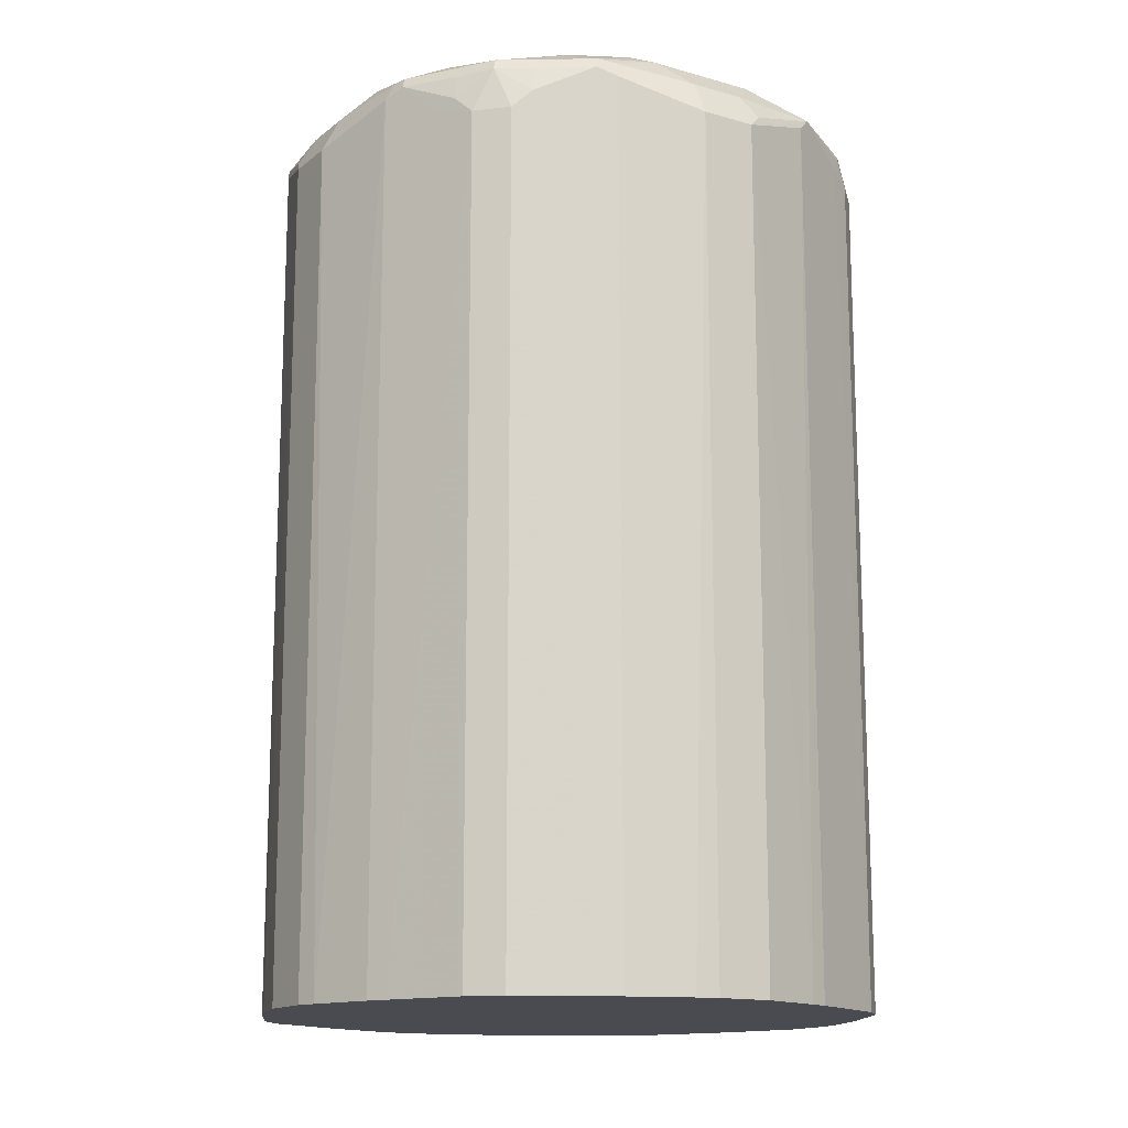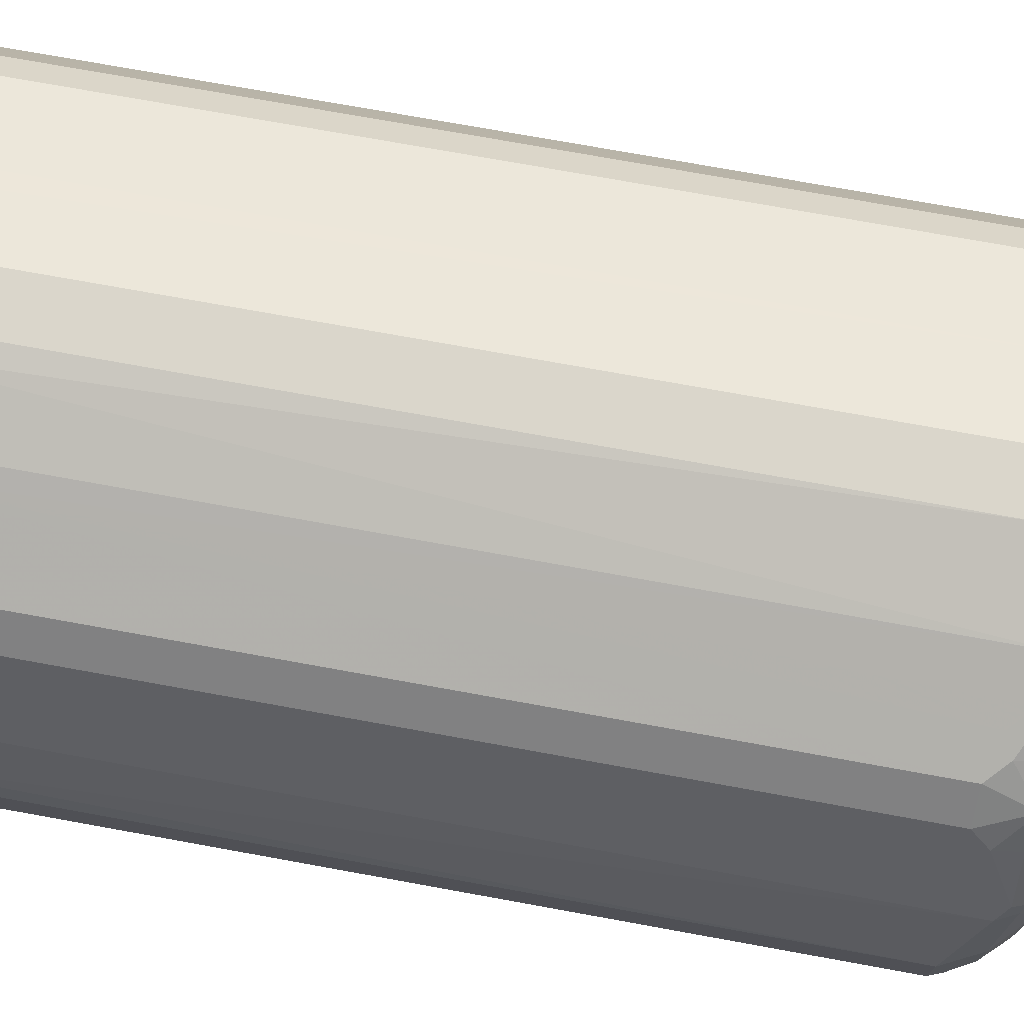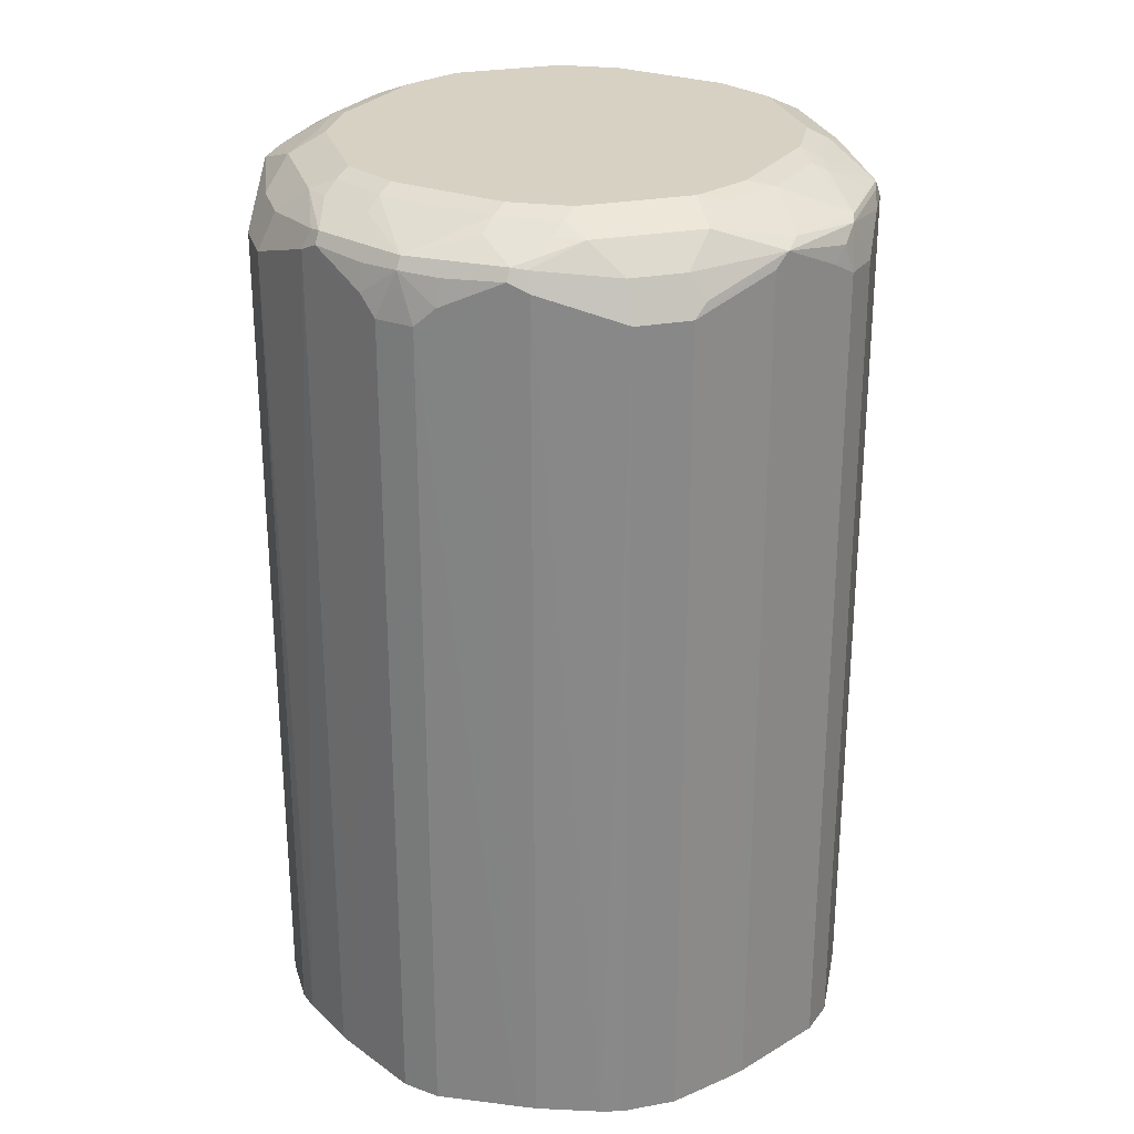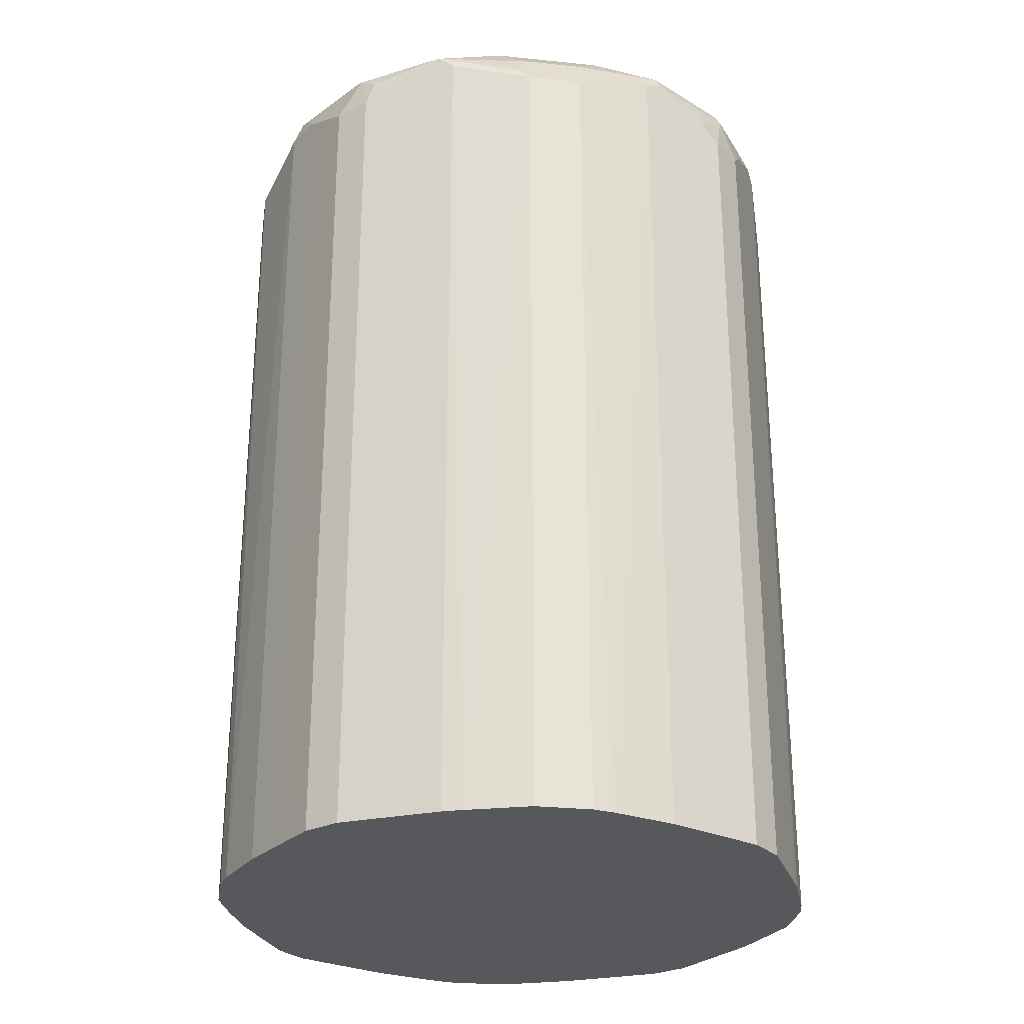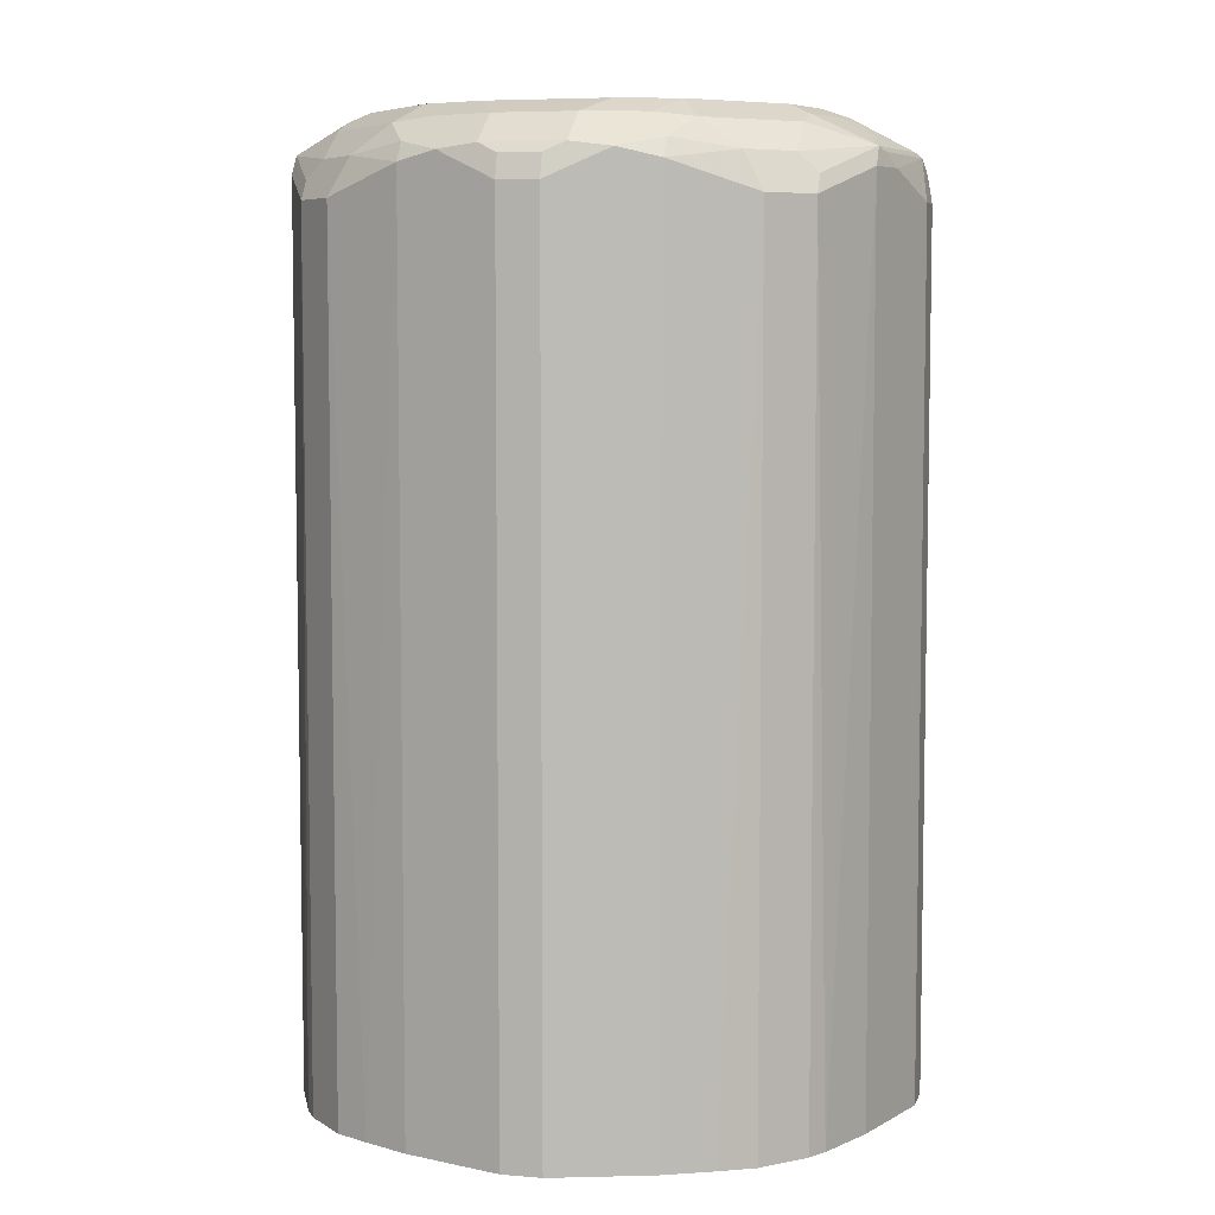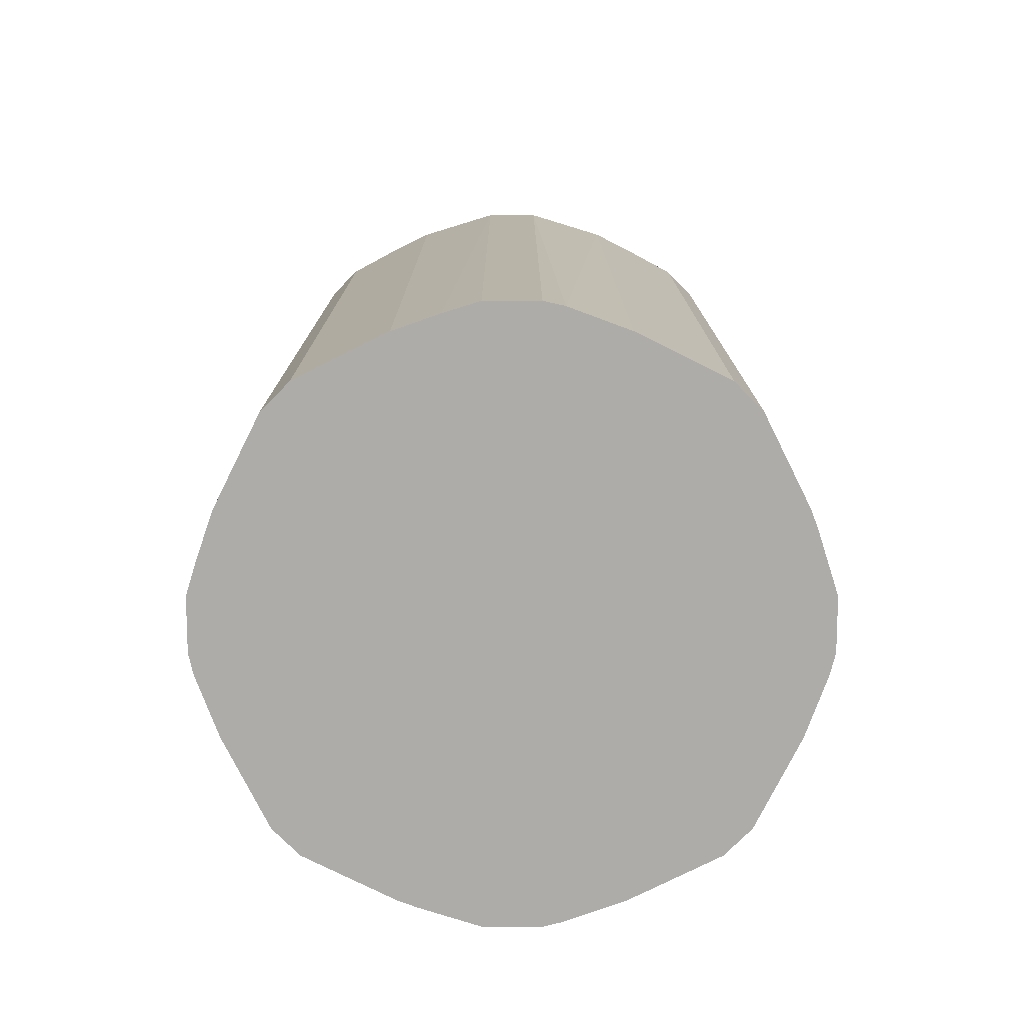
<metadata>
{"format":"obj","ext":"obj","renderer":"f3d","projection":"perspective","resolution":1024,"background":"white","views":[{"elev":-14.6,"azim":-121.9,"up":"+Z"},{"elev":73.9,"azim":-79.7,"up":"+Y"},{"elev":27.1,"azim":-105.8,"up":"+Z"},{"elev":-27.7,"azim":171.0,"up":"+Z"},{"elev":6.3,"azim":59.2,"up":"+Z"},{"elev":-76.9,"azim":90.0,"up":"+Z"}]}
</metadata>
<code>
v -0.1131 0.01028 0.5998
v -0.1111 0.01834 0.5998
v -0.1131 -0.01028 0.5998
v -0.1131 0.01028 0.9154
v -0.1028 0.04113 0.5998
v -0.1028 0.04113 0.9256
v -0.1055 -0.03406 0.5998
v -0.1131 -0.01028 0.9154
v -0.1063 0.01028 0.9291
v -0.09943 0.04804 0.5998
v -0.0994 0.04113 0.9325
v -0.0977 0.04627 0.9333
v -0.0994 0.048 0.9291
v -0.09599 0.05484 0.9222
v -0.1028 -0.04113 0.5998
v -0.1028 -0.04113 0.9256
v -0.1003 -0.04627 0.9308
v -0.1105 -0.01542 0.9205
v -0.1063 -0.01028 0.9291
v -0.09599 0.02055 0.9393
v -0.08569 0.07542 0.5998
v -0.09256 0.06171 0.9154
v -0.08569 0.07542 0.9119
v -0.09256 0.03085 0.9398
v -0.07712 0.04627 0.9436
v -0.08226 0.05141 0.9398
v -0.07712 0.07712 0.9333
v -0.07885 0.07885 0.9291
v -0.08742 0.06684 0.9282
v -0.08913 0.06855 0.9188
v -0.1018 -0.04328 0.5998
v -0.09599 -0.05484 0.9256
v -0.08999 -0.06684 0.9205
v -0.08614 -0.07198 0.9256
v -0.07969 -0.07712 0.9308
v -0.09384 -0.05141 0.9333
v -0.09599 -0.02055 0.9393
v -0.08742 0.02569 0.9436
v -0.07542 0.08569 0.5998
v -0.07542 0.08569 0.9119
v -0.06684 0.05657 0.9436
v -0.07198 0.04113 0.9462
v -0.05657 0.06684 0.9436
v -0.04627 0.07712 0.9436
v -0.05141 0.08226 0.9398
v -0.04627 0.0977 0.9333
v -0.06684 0.08742 0.9282
v -0.06855 0.08913 0.9188
v -0.09256 -0.06171 0.5998
v -0.08569 -0.07542 0.9154
v -0.08569 -0.07542 0.5998
v -0.07542 -0.08569 0.9154
v -0.05484 -0.09599 0.9256
v -0.06428 -0.08742 0.9308
v -0.07542 -0.07885 0.9325
v -0.07327 -0.05141 0.9436
v -0.08354 -0.03085 0.9436
v -0.08226 -0.02055 0.9462
v -0.08226 0.02055 0.9462
v -0.04804 0.09943 0.5998
v -0.06171 0.09256 0.9154
v -0.04113 0.07198 0.9462
v -0.02569 0.08742 0.9436
v -0.03085 0.09256 0.9398
v -0.02055 0.09599 0.9393
v -0.04113 0.0994 0.9325
v -0.04113 0.1028 0.9256
v -0.048 0.0994 0.9291
v -0.05484 0.09599 0.9222
v -0.07542 -0.08569 0.5998
v -0.06171 -0.09256 0.9154
v -0.07327 -0.08678 0.5998
v -0.04113 -0.1028 0.9256
v -0.04884 -0.0977 0.9308
v -0.05484 -0.09599 0.5998
v -0.04456 -0.0994 0.9325
v -0.05269 -0.09256 0.9333
v -0.05398 -0.07712 0.9411
v -0.05269 -0.07198 0.9436
v -0.06299 -0.06171 0.9436
v -0.07198 -0.04113 0.9462
v -0.04113 0.1028 0.5998
v -0.02055 0.08226 0.9462
v 0.02055 0.09599 0.9393
v 0.02055 0.08226 0.9462
v -0.01028 0.1063 0.9291
v -0.01028 0.1131 0.9154
v -0.01834 0.1111 0.5998
v -0.01028 -0.1131 0.9154
v -0.04113 -0.1028 0.5998
v -0.01821 -0.1114 0.5998
v -0.01712 -0.09599 0.9393
v -0.02399 -0.08913 0.9428
v -0.04456 -0.07885 0.9428
v -0.01371 -0.1097 0.9222
v -0.006844 -0.1063 0.9291
v -0.04113 -0.07198 0.9462
v 0.03085 0.08354 0.9436
v 0.05141 0.09384 0.9333
v 0.04627 0.1003 0.9308
v 0.01028 0.1063 0.9291
v 0.04113 0.07198 0.9462
v 0.01028 0.1131 0.9154
v -0.01028 0.1131 0.5998
v 0.01028 -0.1131 0.9154
v -0.01028 -0.1131 0.5998
v 0.02399 -0.09599 0.9393
v -0.02055 -0.08226 0.9462
v 0.01371 -0.1063 0.9291
v 0.05141 0.07327 0.9436
v 0.07885 0.07542 0.9325
v 0.07712 0.07969 0.9308
v 0.07198 0.08614 0.9256
v 0.06684 0.08999 0.9205
v 0.05484 0.09599 0.9256
v 0.04113 0.1028 0.9256
v 0.01542 0.1105 0.9205
v 0.07198 0.04113 0.9462
v 0.06171 0.06299 0.9436
v 0.03406 0.1055 0.5998
v 0.01028 0.1131 0.5998
v 0.04113 -0.1028 0.9256
v 0.01028 -0.1131 0.5998
v 0.02379 -0.109 0.5998
v 0.0377 -0.0994 0.9325
v 0.04627 -0.0977 0.9308
v 0.03256 -0.09427 0.9376
v 0.03599 -0.08742 0.9411
v 0.02055 -0.08226 0.9462
v 0.07198 0.05269 0.9436
v 0.07712 0.05398 0.9411
v 0.09256 0.05269 0.9333
v 0.0994 0.04456 0.9325
v 0.08742 0.06428 0.9308
v 0.09599 0.05484 0.9256
v 0.08569 0.07542 0.9154
v 0.07542 0.08569 0.9154
v 0.07542 0.08569 0.5998
v 0.06171 0.09256 0.5998
v 0.04328 0.1018 0.5998
v 0.04113 0.1028 0.5998
v 0.08226 0.02055 0.9462
v 0.07885 0.04456 0.9428
v 0.05484 -0.09599 0.9291
v 0.04113 -0.1028 0.5998
v 0.05488 -0.09601 0.5998
v 0.06684 -0.08742 0.9308
v 0.05657 -0.07712 0.9411
v 0.04113 -0.07198 0.9462
v 0.08913 0.02399 0.9428
v 0.09599 0.01712 0.9393
v 0.1063 0.006844 0.9291
v 0.1097 0.01371 0.9222
v 0.1028 0.04113 0.9256
v 0.0977 0.04884 0.9308
v 0.09256 0.06171 0.9154
v 0.09599 0.05484 0.5998
v 0.08678 0.07327 0.5998
v 0.08569 0.07542 0.5998
v 0.08226 -0.02055 0.9462
v 0.06171 -0.09256 0.9154
v 0.07542 -0.08569 0.9188
v 0.07522 -0.0858 0.5998
v 0.07369 -0.08399 0.9274
v 0.08742 -0.06684 0.9308
v 0.07712 -0.05657 0.9411
v 0.0497 -0.07028 0.9445
v 0.07198 -0.04113 0.9462
v 0.09599 -0.02399 0.9393
v 0.1063 -0.01371 0.9291
v 0.1131 0.01028 0.9154
v 0.1114 0.01821 0.5998
v 0.1028 0.04113 0.5998
v 0.08742 -0.03599 0.9411
v 0.08569 -0.07542 0.9188
v 0.07542 -0.08569 0.5998
v 0.08399 -0.07369 0.9274
v 0.09599 -0.05484 0.9291
v 0.0977 -0.04627 0.9308
v 0.07028 -0.0497 0.9445
v 0.09427 -0.03256 0.9376
v 0.0994 -0.0377 0.9325
v 0.1028 -0.04113 0.9256
v 0.1131 -0.01028 0.9154
v 0.1131 0.01028 0.5998
v 0.09256 -0.06171 0.9154
v 0.08569 -0.07542 0.5998
v 0.0858 -0.07522 0.5998
v 0.09601 -0.05488 0.5998
v 0.1028 -0.04113 0.5998
v 0.109 -0.02379 0.5998
v 0.1131 -0.01028 0.5998
f 1 2 5
f 107 125 126
f 107 109 125
f 105 124 122
f 105 123 124
f 105 122 109
f 103 120 121
f 103 116 120
f 102 119 110
f 102 118 119
f 101 117 103
f 100 117 101
f 100 103 117
f 100 116 103
f 100 115 116
f 100 114 115
f 100 113 114
f 100 112 113
f 99 112 100
f 99 111 112
f 107 126 127
f 107 127 128
f 107 128 129
f 109 122 125
f 118 142 150
f 116 141 120
f 116 140 141
f 115 140 116
f 114 140 115
f 114 139 140
f 114 138 139
f 114 137 138
f 113 137 114
f 99 110 111
f 112 137 113
f 112 135 136
f 112 134 135
f 111 134 112
f 111 133 134
f 111 132 133
f 111 131 132
f 111 130 131
f 111 119 130
f 110 119 111
f 112 136 137
f 98 102 110
f 98 110 99
f 93 97 94
f 79 94 97
f 78 94 79
f 76 96 92
f 76 95 96
f 76 78 77
f 76 94 78
f 76 93 94
f 76 92 93
f 73 91 89
f 79 97 80
f 73 90 91
f 73 95 76
f 73 89 95
f 67 88 82
f 67 87 88
f 67 69 68
f 66 87 67
f 66 86 87
f 65 86 66
f 65 101 86
f 73 76 74
f 118 150 143
f 80 97 81
f 84 98 99
f 93 108 97
f 92 108 93
f 92 129 108
f 92 107 129
f 92 109 107
f 92 96 109
f 89 123 105
f 89 106 123
f 89 91 106
f 84 85 98
f 89 96 95
f 89 105 109
f 87 104 88
f 87 121 104
f 87 103 121
f 86 103 87
f 86 101 103
f 85 102 98
f 84 100 101
f 84 99 100
f 89 109 96
f 118 143 130
f 118 130 119
f 122 144 126
f 165 174 166
f 165 179 174
f 165 178 179
f 165 175 178
f 165 177 175
f 162 187 175
f 162 176 187
f 162 163 176
f 162 177 164
f 166 174 168
f 162 175 177
f 160 168 174
f 154 172 173
f 154 171 172
f 152 171 153
f 152 184 171
f 152 170 184
f 151 170 152
f 151 169 170
f 149 180 168
f 160 174 169
f 149 167 180
f 166 168 180
f 169 181 179
f 184 191 192
f 183 191 184
f 183 190 191
f 183 189 190
f 179 183 182
f 178 189 183
f 178 186 189
f 178 183 179
f 175 189 186
f 169 174 181
f 175 188 189
f 175 186 178
f 174 179 181
f 171 192 185
f 171 184 192
f 171 185 172
f 170 182 183
f 170 183 184
f 169 182 170
f 169 179 182
f 175 187 188
f 65 84 101
f 148 167 149
f 148 166 180
f 133 154 155
f 133 171 154
f 133 153 171
f 133 152 153
f 133 151 152
f 133 150 151
f 133 143 150
f 131 133 132
f 131 143 133
f 133 155 134
f 130 143 131
f 128 149 129
f 128 148 149
f 126 128 127
f 126 147 128
f 126 144 147
f 122 146 144
f 122 145 146
f 122 124 145
f 122 126 125
f 128 147 148
f 148 180 167
f 134 155 135
f 135 155 154
f 147 166 148
f 147 165 166
f 147 177 165
f 147 164 177
f 147 162 164
f 146 162 161
f 146 163 162
f 144 146 161
f 144 162 147
f 135 156 136
f 144 161 162
f 142 160 169
f 136 138 137
f 136 159 138
f 136 158 159
f 136 156 158
f 135 158 156
f 135 157 158
f 135 173 157
f 135 154 173
f 142 169 151
f 63 85 84
f 142 151 150
f 63 65 64
f 10 14 22
f 9 20 11
f 9 37 20
f 9 19 37
f 8 18 19
f 8 17 18
f 8 16 17
f 7 16 8
f 7 15 16
f 6 14 10
f 6 13 14
f 6 12 13
f 6 11 12
f 5 6 10
f 4 11 6
f 4 9 11
f 4 19 9
f 4 8 19
f 3 7 8
f 10 22 23
f 10 23 21
f 11 20 12
f 12 20 24
f 17 37 19
f 17 36 37
f 17 35 36
f 17 34 35
f 17 33 34
f 17 32 33
f 17 19 18
f 16 31 32
f 16 32 17
f 2 6 5
f 15 31 16
f 14 30 23
f 13 30 14
f 13 29 30
f 12 29 13
f 12 28 29
f 12 27 28
f 12 26 27
f 12 25 26
f 12 24 25
f 14 23 22
f 2 4 6
f 1 4 2
f 1 8 4
f 1 172 185
f 1 173 172
f 1 157 173
f 1 158 157
f 1 159 158
f 1 138 159
f 1 139 138
f 1 140 139
f 1 141 140
f 1 185 192
f 1 120 141
f 1 104 121
f 1 88 104
f 1 82 88
f 1 60 82
f 1 39 60
f 1 21 39
f 1 10 21
f 1 5 10
f 63 83 85
f 1 121 120
f 20 37 38
f 1 192 191
f 1 190 189
f 1 3 8
f 1 7 3
f 1 15 7
f 1 31 15
f 1 49 31
f 1 51 49
f 1 70 51
f 1 72 70
f 1 75 72
f 1 191 190
f 1 90 75
f 1 106 91
f 1 123 106
f 1 124 123
f 1 146 145
f 1 163 146
f 1 176 163
f 1 187 176
f 1 188 187
f 1 189 188
f 1 91 90
f 20 38 24
f 1 145 124
f 21 40 39
f 50 70 52
f 50 51 70
f 48 68 69
f 47 68 48
f 46 68 47
f 46 67 68
f 46 66 67
f 46 65 66
f 46 64 65
f 52 71 53
f 44 62 63
f 44 64 46
f 44 63 64
f 43 62 44
f 42 83 62
f 42 85 83
f 42 102 85
f 42 118 102
f 42 142 118
f 42 160 142
f 44 46 45
f 42 168 160
f 52 70 72
f 53 73 74
f 63 84 65
f 21 23 40
f 62 83 63
f 60 67 82
f 60 69 67
f 60 61 69
f 57 81 58
f 56 81 57
f 56 80 81
f 52 72 71
f 55 80 56
f 55 78 79
f 55 77 78
f 55 76 77
f 54 76 55
f 54 74 76
f 53 90 73
f 53 72 75
f 53 71 72
f 53 74 54
f 55 79 80
f 42 149 168
f 53 75 90
f 42 108 129
f 33 51 50
f 33 49 51
f 33 50 34
f 31 33 32
f 31 49 33
f 28 46 47
f 28 30 29
f 28 48 40
f 28 47 48
f 27 46 28
f 27 44 45
f 27 43 44
f 27 41 43
f 25 42 41
f 25 38 42
f 25 27 26
f 25 41 27
f 24 38 25
f 42 129 149
f 23 28 40
f 23 30 28
f 34 50 35
f 35 50 52
f 27 45 46
f 35 53 54
f 42 58 81
f 42 81 97
f 35 52 53
f 42 97 108
f 42 59 58
f 41 62 43
f 41 42 62
f 40 61 60
f 40 48 69
f 39 40 60
f 40 69 61
f 38 59 42
f 37 58 38
f 37 57 58
f 35 54 55
f 36 57 37
f 36 56 57
f 38 58 59
f 35 55 36
f 36 55 56

</code>
